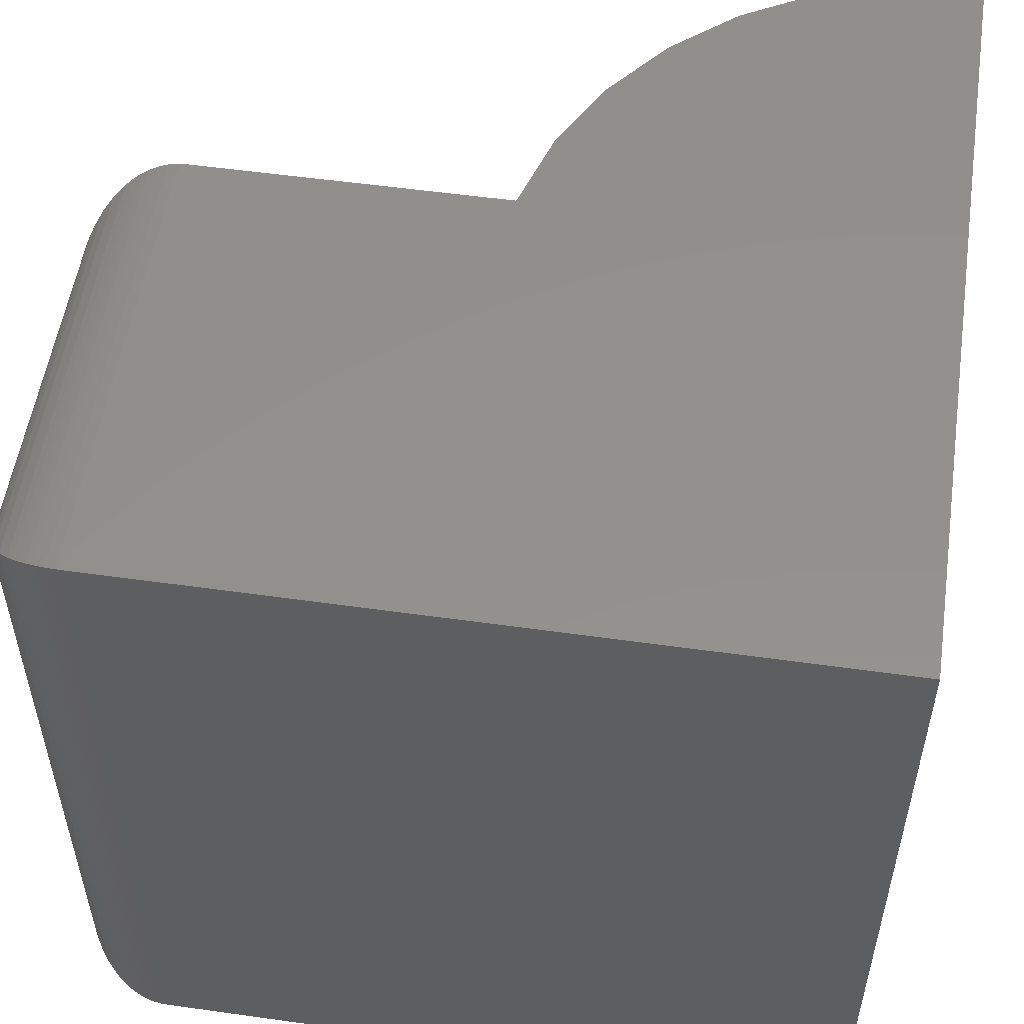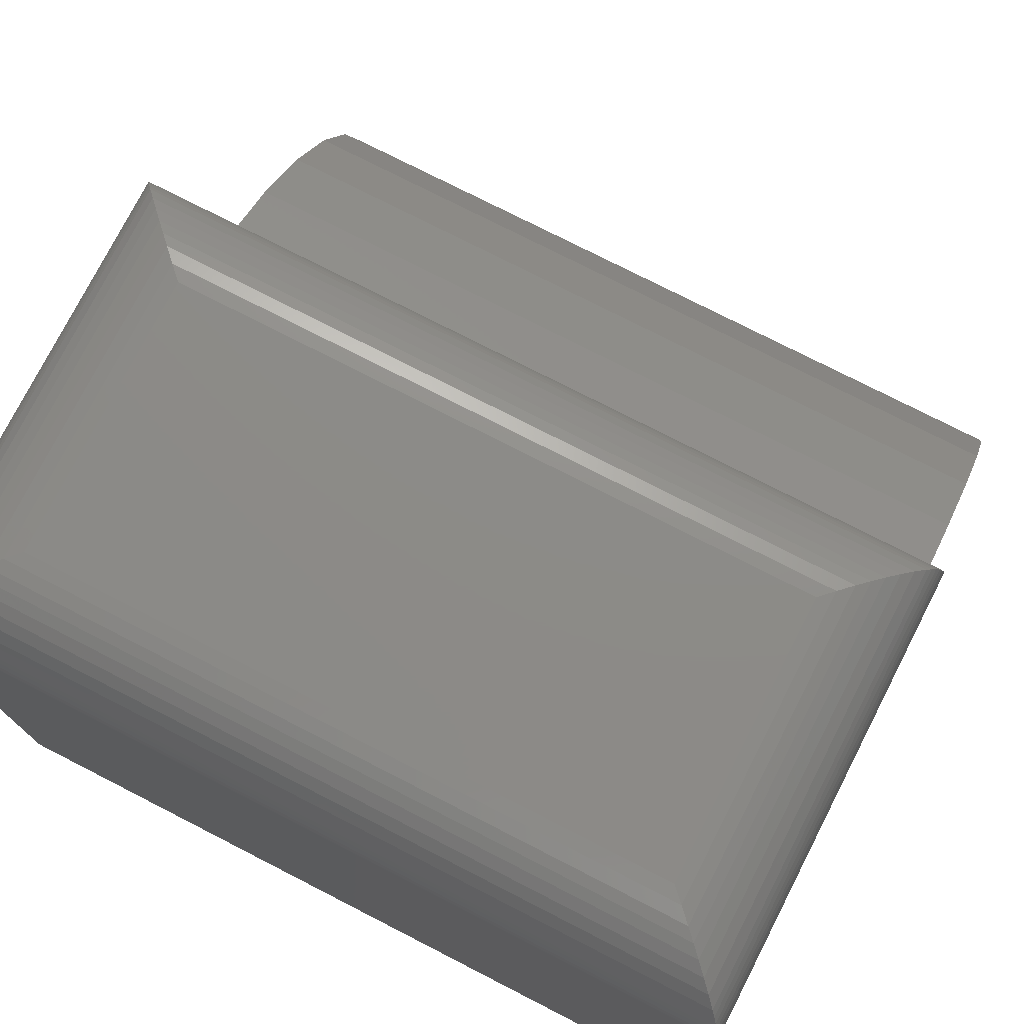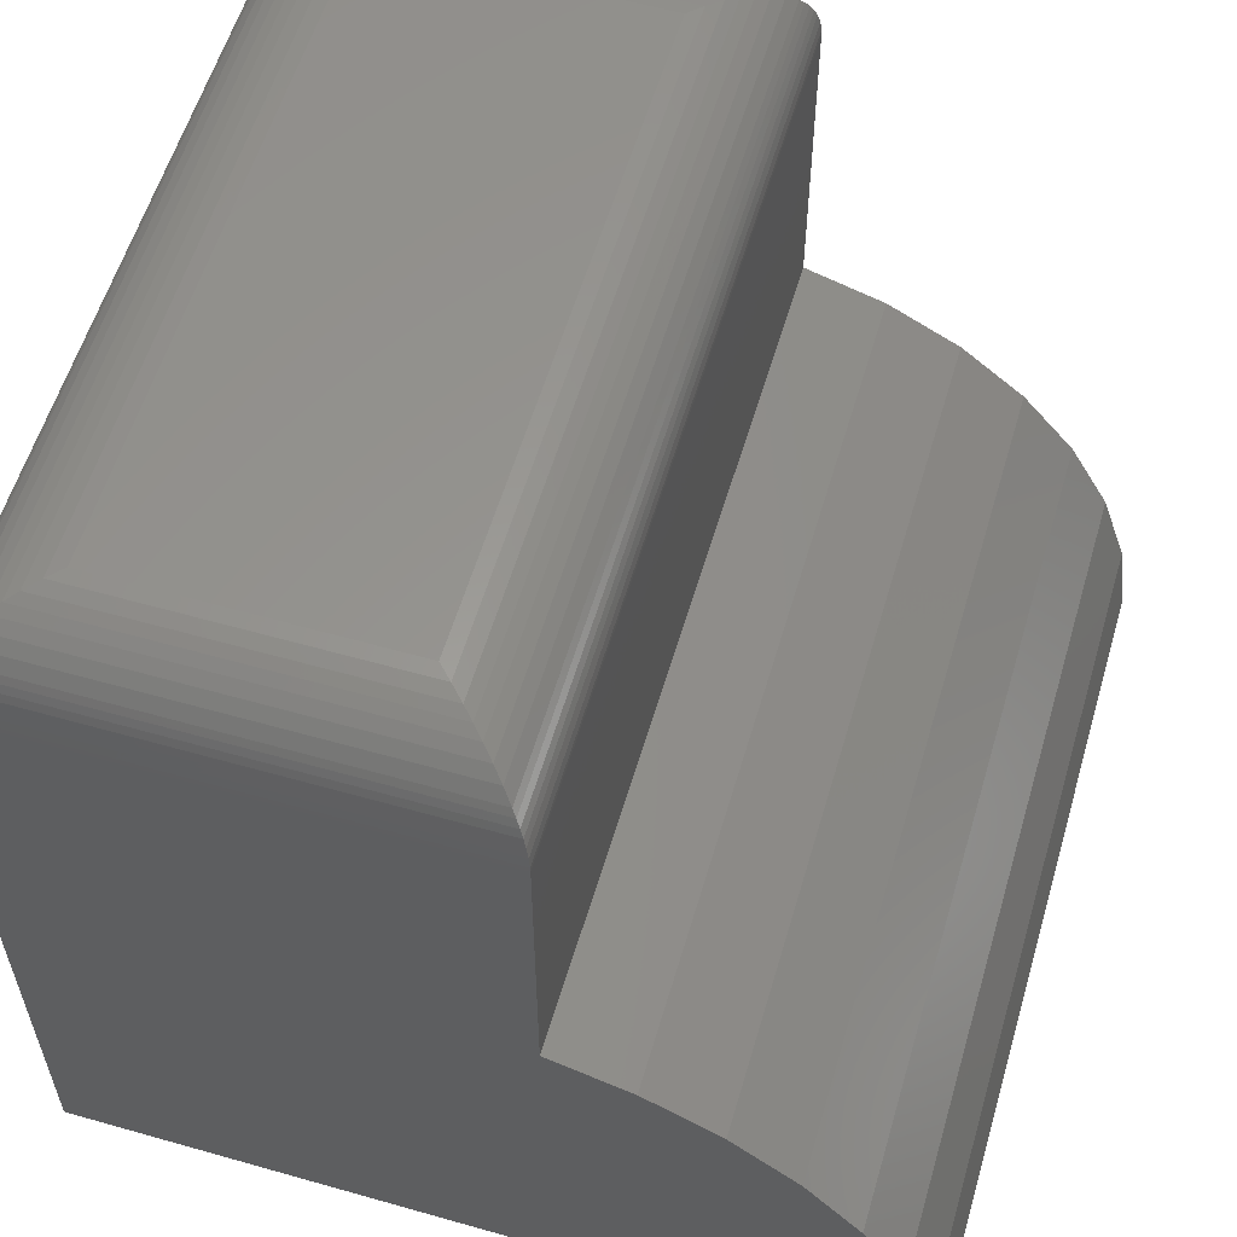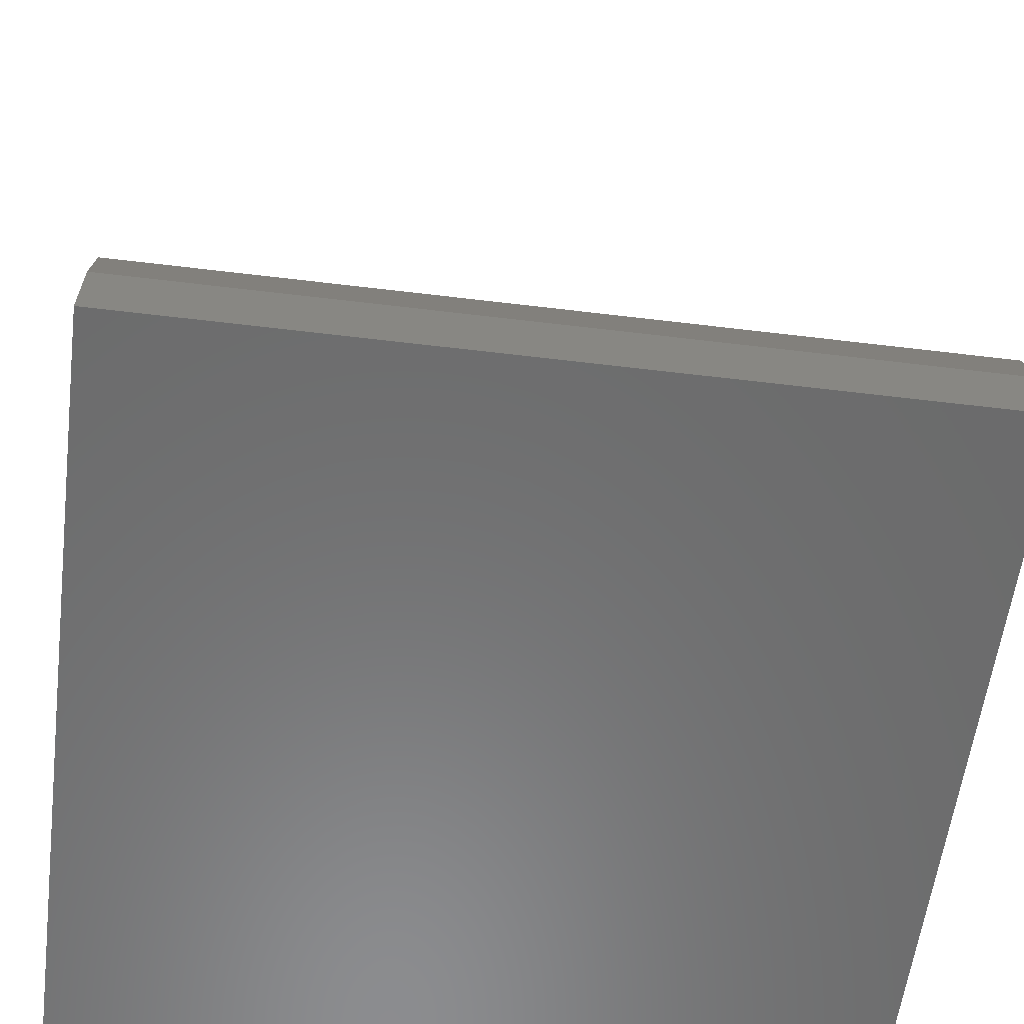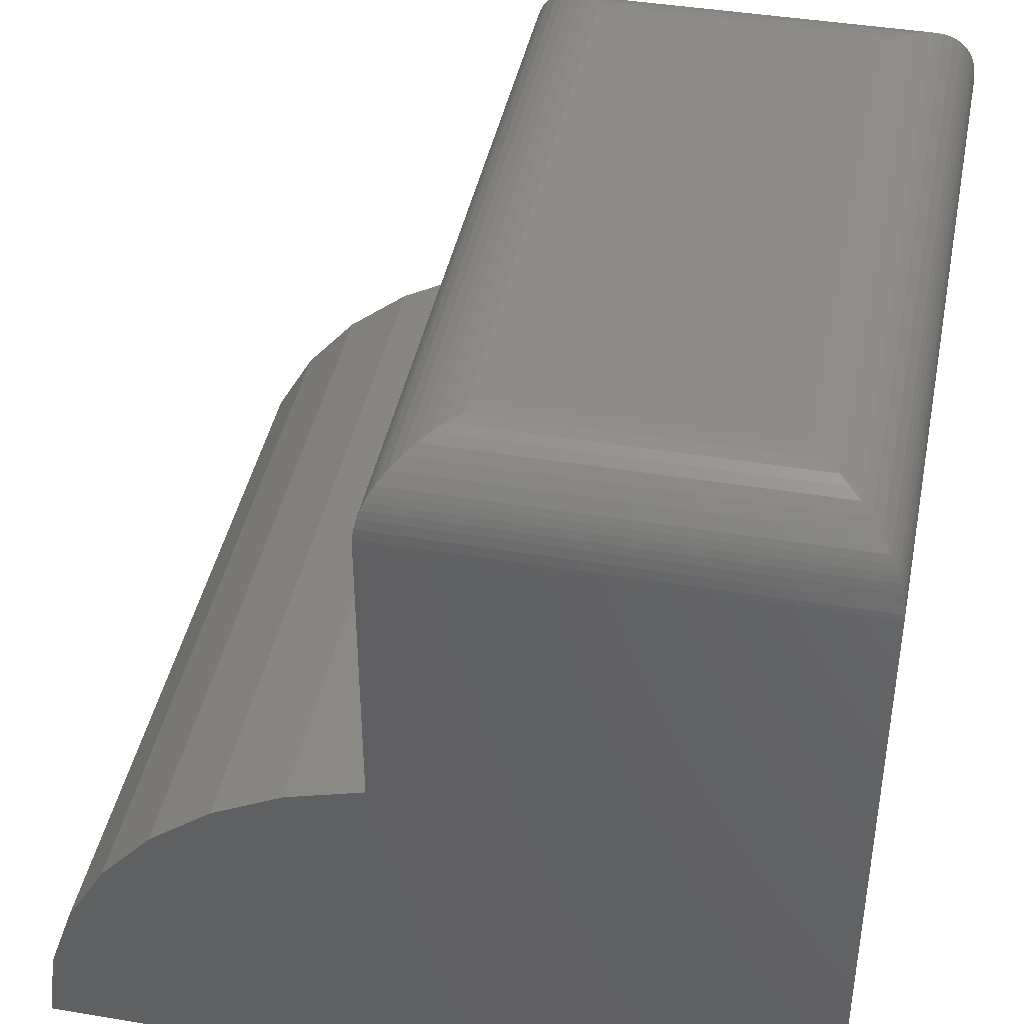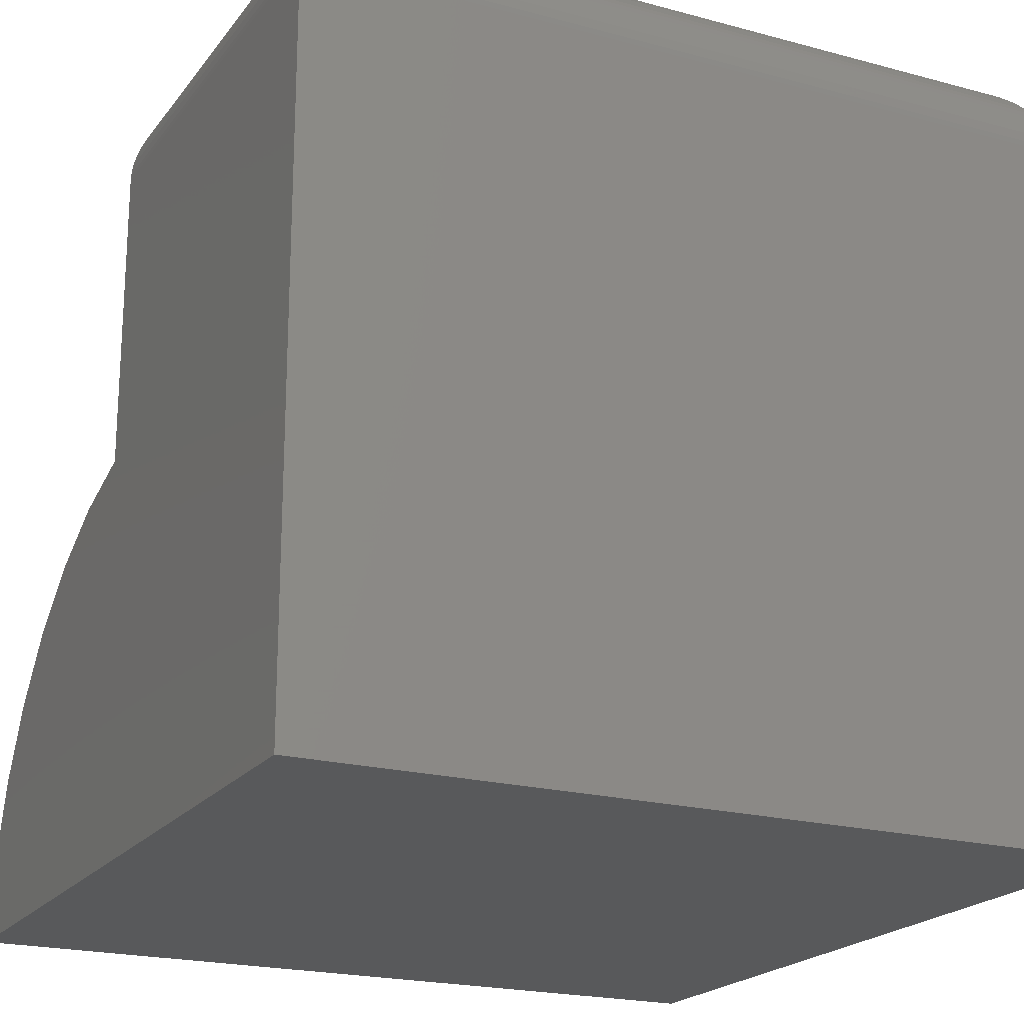
<metadata>
{"format":"stl","ext":"stl","renderer":"f3d","projection":"perspective","resolution":1024,"background":"white","views":[{"elev":53.9,"azim":98.5,"up":"+Y"},{"elev":76.1,"azim":117.1,"up":"+Z"},{"elev":57.9,"azim":-163.6,"up":"+Z"},{"elev":-57.6,"azim":-97.2,"up":"+Z"},{"elev":42.1,"azim":11.3,"up":"+Z"},{"elev":-20.6,"azim":63.8,"up":"+Z"}]}
</metadata>
<code>
# stl→obj: 78 verts, 152 faces
v 1.11e-16 -0.75 -4.592e-17
v 1.517e-16 -0.75 0.6641
v -0.4263 -0.75 0.6641
v -0.4263 -0.75 0.3789
v -0.4996 -0.75 0.3566
v -0.5673 -0.75 0.3209
v -0.6271 -0.75 0.2731
v -0.6768 -0.75 0.2149
v -0.7147 -0.75 0.1483
v -0.7394 -0.75 0.07583
v -0.75 -0.75 0
v 0 8.327e-17 -4.592e-17
v -0.75 0 0
v -0.7394 1.177e-17 0.07583
v -0.7147 1.451e-17 0.1483
v -0.6768 1.871e-17 0.2149
v -0.6271 2.423e-17 0.2731
v -0.5673 3.087e-17 0.3209
v -0.4996 3.839e-17 0.3566
v -0.4263 3.594e-17 0.3789
v -0.4263 3.594e-17 0.6641
v 4.066e-17 8.327e-17 0.6641
v -0.08594 -0.08594 0.75
v -0.3404 -0.08594 0.75
v -0.08594 -0.6641 0.75
v -0.3404 -0.6641 0.75
v -0.4262 -0.0001656 0.6694
v -0.425 -0.7487 0.679
v -0.425 -0.001307 0.679
v -0.4228 -0.7465 0.6882
v -0.4228 -0.003467 0.6882
v -0.4205 -0.7441 0.6952
v -0.4205 -0.005855 0.6952
v -0.4175 -0.7412 0.7019
v -0.4175 -0.008772 0.7019
v -0.4142 -0.7379 0.7081
v -0.4142 -0.01215 0.7081
v -0.4104 -0.7341 0.7139
v -0.4104 -0.0159 0.7139
v -0.4262 -0.7498 0.6694
v -0.402 -0.02431 0.724
v -0.402 -0.7257 0.724
v -0.3928 -0.03349 0.7321
v -0.3928 -0.7165 0.7321
v -0.383 -0.0433 0.7387
v -0.383 -0.7067 0.7387
v -0.3738 -0.05255 0.7432
v -0.3738 -0.6974 0.7432
v -0.3643 -0.688 0.7466
v -0.3525 -0.6762 0.7491
v -0.3525 -0.0738 0.7491
v -0.3643 -0.06205 0.7466
v -0.06205 -0.6879 0.7466
v -0.05255 -0.6974 0.7432
v -0.0159 -0.7341 0.7139
v -0.01214 -0.7379 0.7081
v -0.008767 -0.7412 0.7019
v -0.005854 -0.7441 0.6952
v -0.003467 -0.7465 0.6882
v -0.001306 -0.7487 0.679
v -0.0738 -0.6762 0.7491
v -0.0433 -0.7067 0.7387
v -0.03349 -0.7165 0.7321
v -0.02431 -0.7257 0.724
v -0.0001656 -0.7498 0.6694
v -0.06205 -0.06205 0.7466
v -0.05255 -0.05255 0.7432
v -0.0159 -0.0159 0.7139
v -0.01215 -0.01214 0.7081
v -0.008772 -0.008767 0.7019
v -0.005855 -0.005854 0.6952
v -0.003467 -0.003467 0.6882
v -0.001307 -0.001306 0.679
v -0.0738 -0.0738 0.7491
v -0.0433 -0.0433 0.7387
v -0.03349 -0.03349 0.7321
v -0.02431 -0.02431 0.724
v -0.0001656 -0.0001656 0.6694
f 1 2 3
f 1 3 4
f 1 4 5
f 1 5 6
f 1 6 7
f 1 7 8
f 1 8 9
f 1 9 10
f 1 10 11
f 12 13 14
f 12 14 15
f 12 15 16
f 12 16 17
f 12 17 18
f 12 18 19
f 12 19 20
f 12 20 21
f 12 21 22
f 21 20 3
f 3 20 4
f 23 24 25
f 25 24 26
f 12 22 1
f 1 22 2
f 27 28 29
f 29 28 30
f 29 30 31
f 31 30 32
f 31 32 33
f 33 32 34
f 33 34 35
f 35 34 36
f 35 36 37
f 37 36 38
f 37 38 39
f 21 3 27
f 27 3 40
f 27 40 28
f 39 38 41
f 41 38 42
f 41 42 43
f 43 42 44
f 43 44 45
f 45 44 46
f 45 46 47
f 47 46 48
f 47 48 49
f 26 24 50
f 50 24 51
f 50 51 49
f 49 51 52
f 49 52 47
f 53 48 54
f 55 36 56
f 56 36 34
f 56 34 57
f 57 34 32
f 57 32 58
f 58 32 30
f 58 30 59
f 59 30 28
f 59 28 60
f 60 28 40
f 25 26 61
f 61 26 50
f 61 50 53
f 53 50 49
f 53 49 48
f 54 48 62
f 62 48 46
f 62 46 63
f 63 46 44
f 63 44 64
f 64 44 42
f 64 42 55
f 55 42 38
f 55 38 36
f 3 2 40
f 40 2 65
f 40 65 60
f 66 54 67
f 68 56 69
f 69 56 57
f 69 57 70
f 70 57 58
f 70 58 71
f 71 58 59
f 71 59 72
f 72 59 60
f 72 60 73
f 73 60 65
f 23 25 74
f 74 25 61
f 74 61 66
f 66 61 53
f 66 53 54
f 67 54 75
f 75 54 62
f 75 62 76
f 76 62 63
f 76 63 77
f 77 63 64
f 77 64 68
f 68 64 55
f 68 55 56
f 2 22 65
f 65 22 78
f 65 78 73
f 78 29 73
f 73 29 31
f 73 31 72
f 72 31 33
f 72 33 71
f 71 33 35
f 71 35 70
f 70 35 37
f 70 37 69
f 69 37 39
f 69 39 68
f 22 21 78
f 78 21 27
f 78 27 29
f 68 39 77
f 77 39 41
f 77 41 76
f 76 41 43
f 76 43 75
f 75 43 45
f 75 45 67
f 67 45 47
f 67 47 52
f 24 23 51
f 51 23 74
f 51 74 52
f 52 74 66
f 52 66 67
f 13 11 14
f 14 11 10
f 14 10 15
f 15 10 9
f 15 9 16
f 16 9 8
f 16 8 17
f 17 8 7
f 17 7 18
f 18 7 6
f 18 6 19
f 19 6 5
f 19 5 20
f 20 5 4
f 13 12 11
f 11 12 1

</code>
